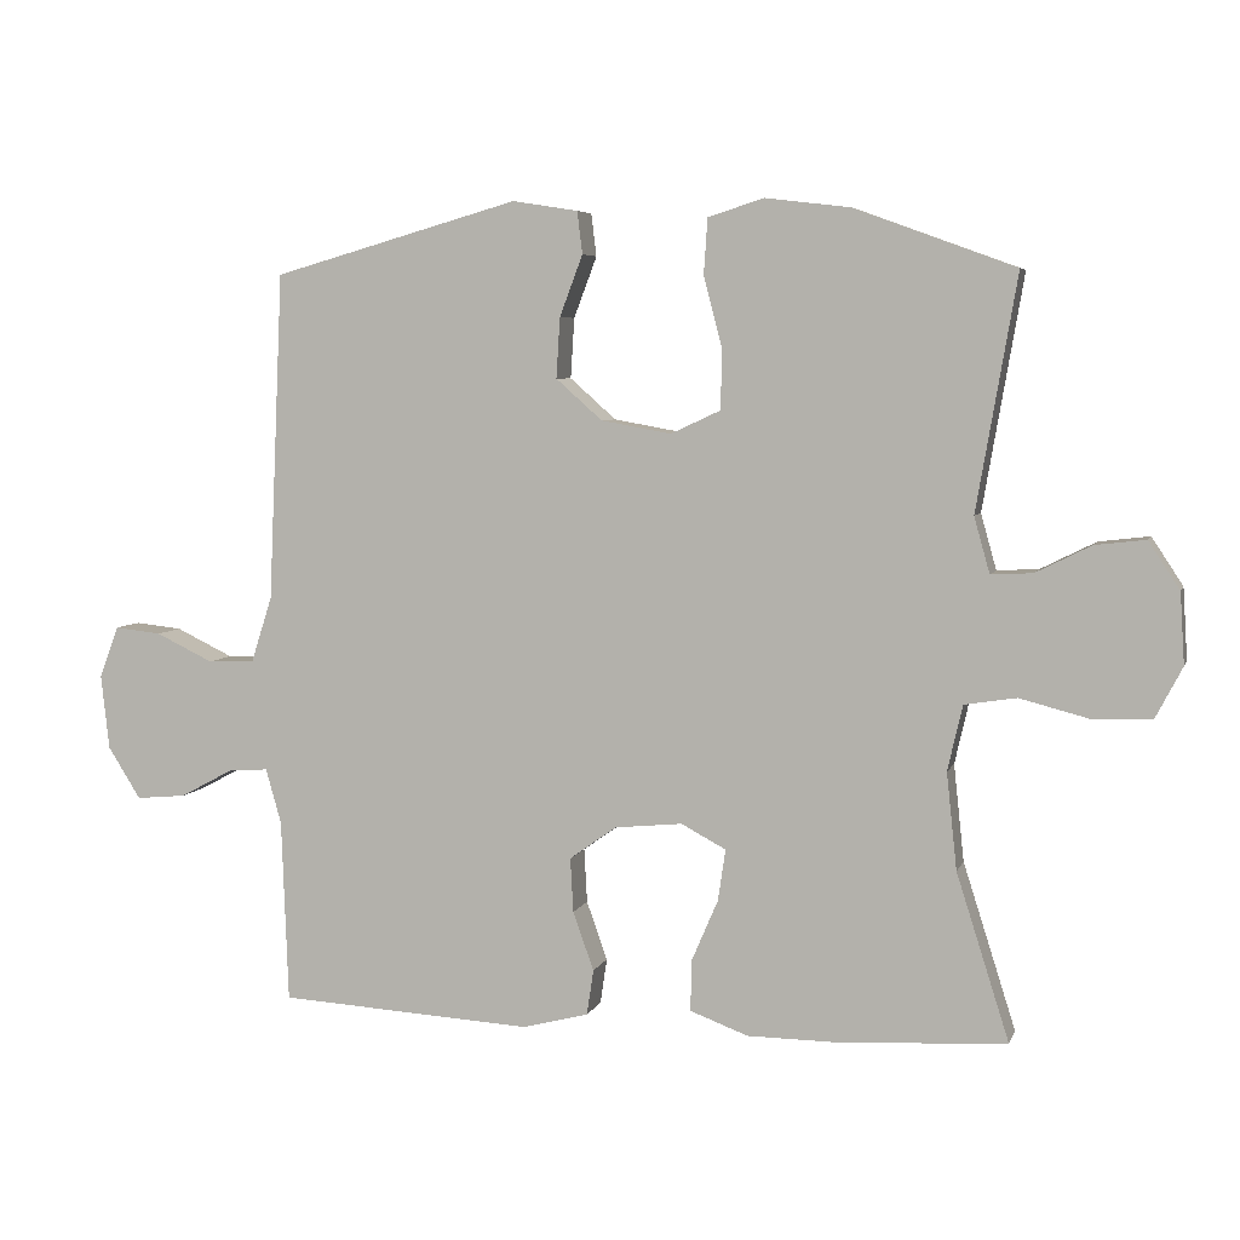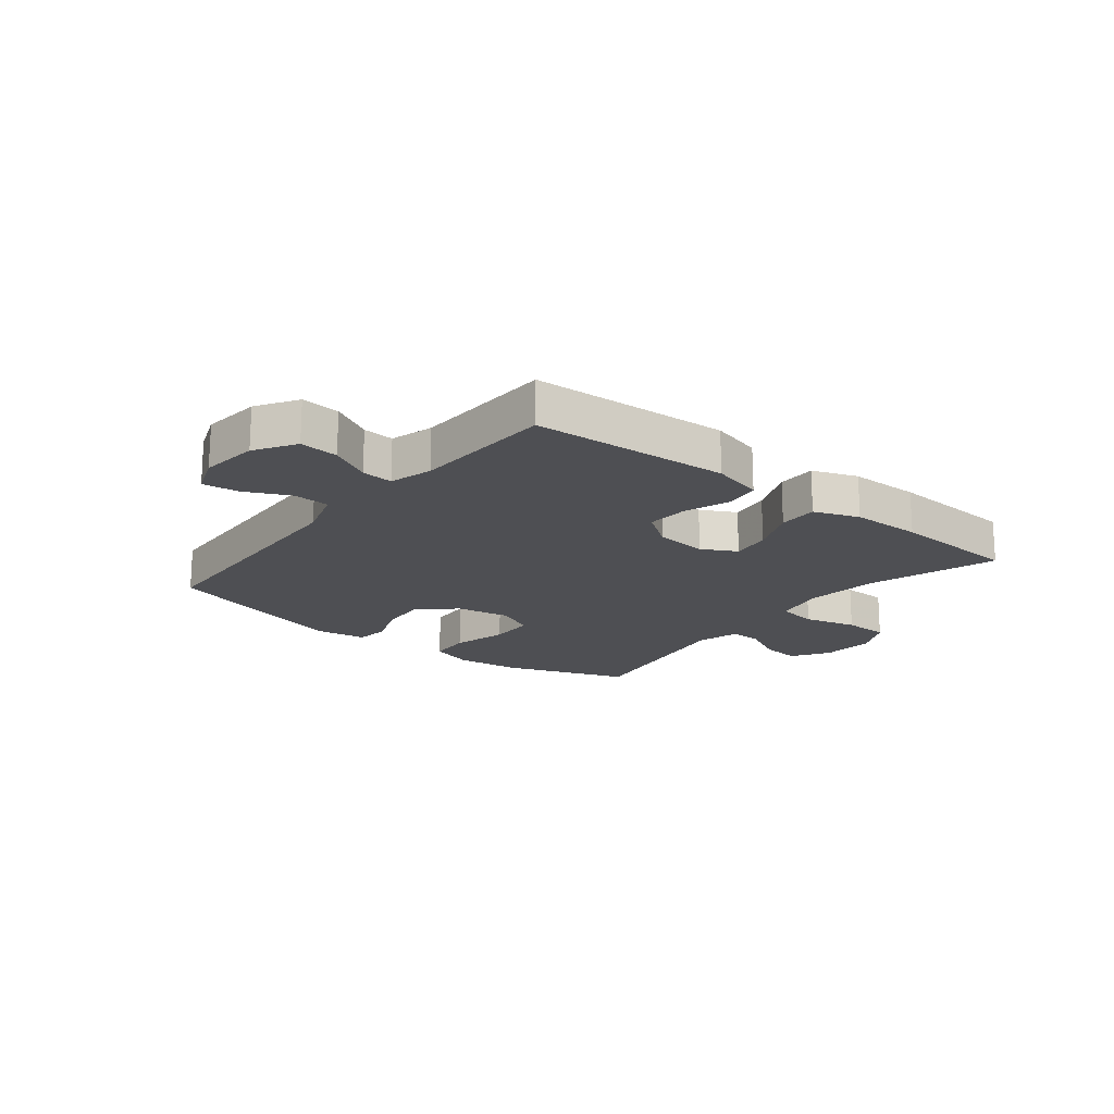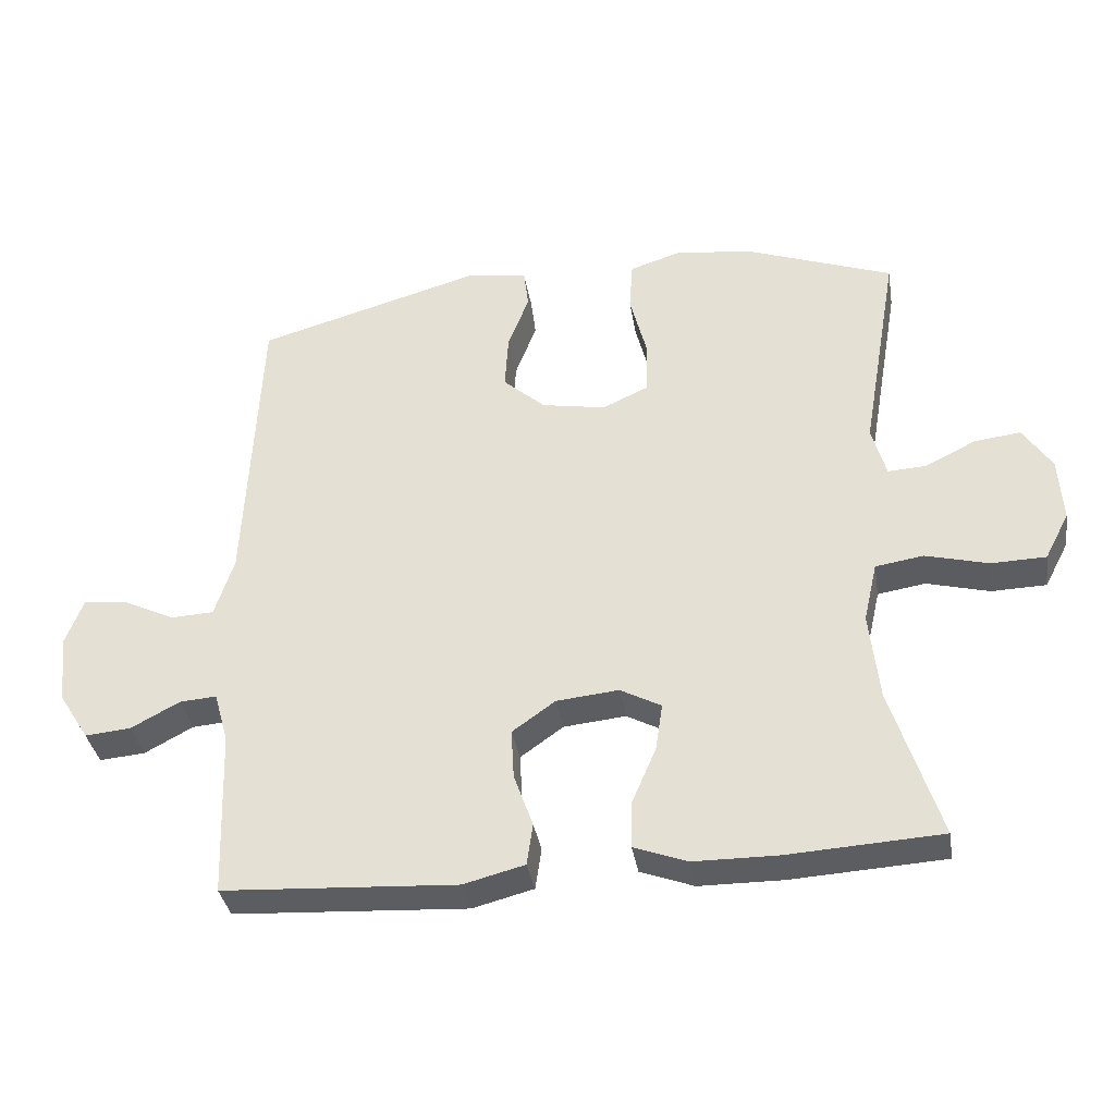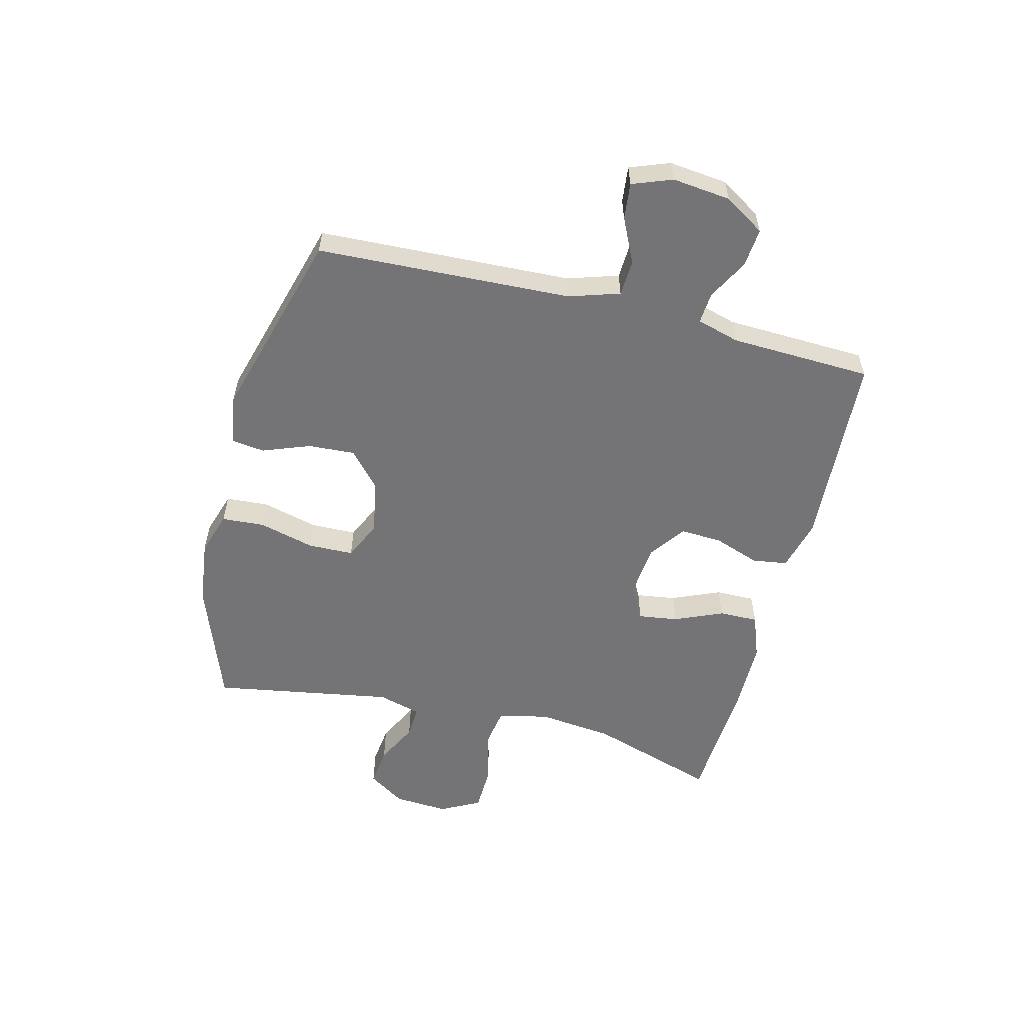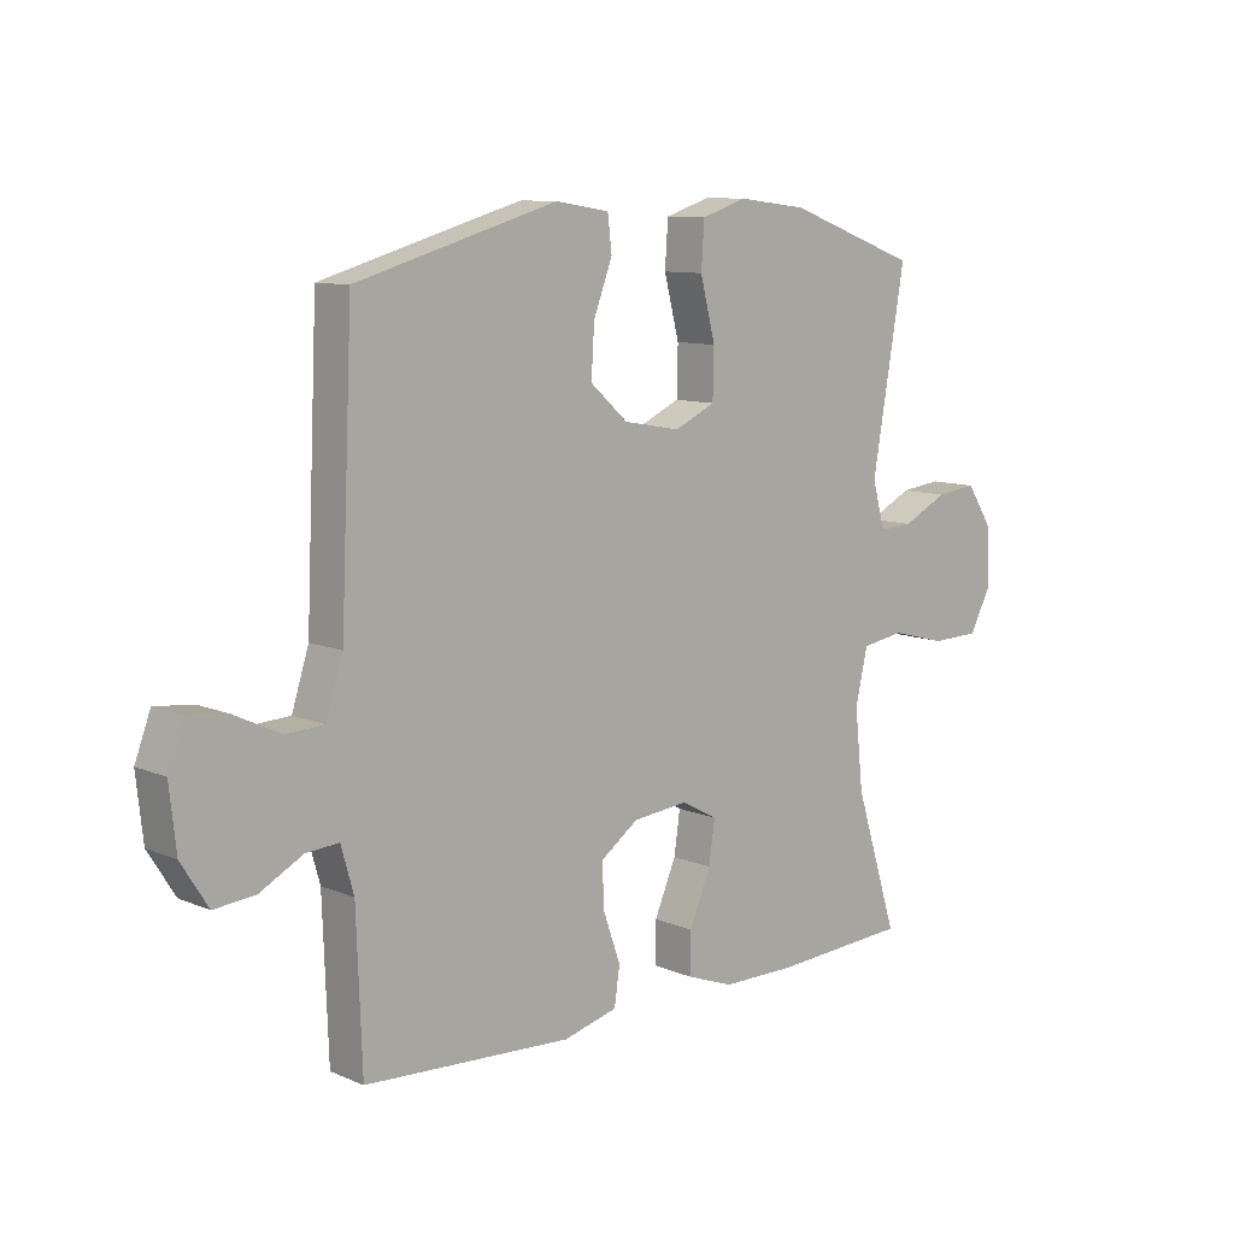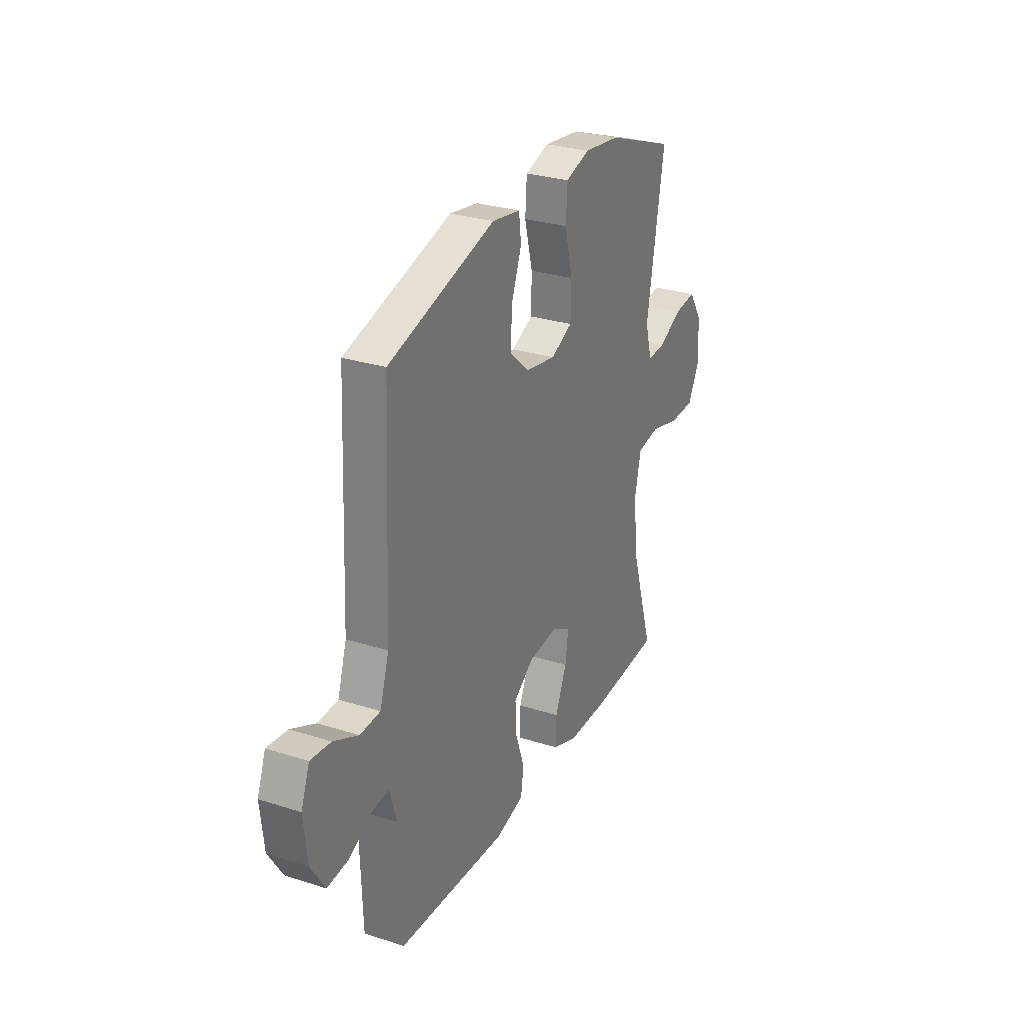
<metadata>
{"format":"obj","ext":"obj","renderer":"f3d","projection":"perspective","resolution":1024,"background":"white","views":[{"elev":5.5,"azim":-165.2,"up":"+Z"},{"elev":-18.1,"azim":141.4,"up":"+Y"},{"elev":-35.9,"azim":-170.8,"up":"+Z"},{"elev":-56.3,"azim":75.8,"up":"+Y"},{"elev":10.0,"azim":137.0,"up":"+Z"},{"elev":28.7,"azim":115.5,"up":"+Z"}]}
</metadata>
<code>
v -0.5 0.07 0.5
v -0.284 0.07 0.579
v -0.17 0.07 0.593
v -0.095 0.07 0.569
v -0.09 0.07 0.495
v -0.115 0.07 0.398
v -0.113 0.07 0.319
v -0.046 0.07 0.288
v 0.048 0.07 0.305
v 0.11 0.07 0.36
v 0.105 0.07 0.441
v 0.074 0.07 0.523
v 0.081 0.07 0.58
v 0.169 0.07 0.594
v 0.5 0.07 0.5
v 0.52 0.07 0.059
v 0.548 0.07 -0.029
v 0.611 0.07 -0.032
v 0.688 0.07 0.005
v 0.751 0.07 0.012
v 0.777 0.07 -0.057
v 0.766 0.07 -0.158
v 0.722 0.07 -0.228
v 0.655 0.07 -0.222
v 0.584 0.07 -0.184
v 0.53 0.07 -0.18
v 0.509 0.07 -0.254
v 0.5 0.07 -0.5
v 0.158 0.07 -0.52
v 0.069 0.07 -0.497
v 0.06 0.07 -0.436
v 0.088 0.07 -0.357
v 0.092 0.07 -0.284
v 0.029 0.07 -0.239
v -0.062 0.07 -0.23
v -0.122 0.07 -0.262
v -0.112 0.07 -0.331
v -0.076 0.07 -0.415
v -0.075 0.07 -0.483
v -0.153 0.07 -0.512
v -0.276 0.07 -0.513
v -0.5 0.07 -0.5
v -0.429 0.07 -0.276
v -0.415 0.07 -0.146
v -0.435 0.07 -0.058
v -0.505 0.07 -0.047
v -0.597 0.07 -0.071
v -0.677 0.07 -0.069
v -0.713 0.07 0
v -0.707 0.07 0.095
v -0.665 0.07 0.159
v -0.597 0.07 0.151
v -0.523 0.07 0.114
v -0.467 0.07 0.111
v -0.446 0.07 0.186
v -0.5 0 0.5
v -0.284 0 0.579
v -0.17 0 0.593
v -0.095 0 0.569
v -0.09 0 0.495
v -0.115 0 0.398
v -0.113 0 0.319
v -0.046 0 0.288
v 0.048 0 0.305
v 0.11 0 0.36
v 0.105 0 0.441
v 0.074 0 0.523
v 0.081 0 0.58
v 0.169 0 0.594
v 0.5 0 0.5
v 0.52 0 0.059
v 0.548 0 -0.029
v 0.611 0 -0.032
v 0.688 0 0.005
v 0.751 0 0.012
v 0.777 0 -0.057
v 0.766 0 -0.158
v 0.722 0 -0.228
v 0.655 0 -0.222
v 0.584 0 -0.184
v 0.53 0 -0.18
v 0.509 0 -0.254
v 0.5 0 -0.5
v 0.158 0 -0.52
v 0.069 0 -0.497
v 0.06 0 -0.436
v 0.088 0 -0.357
v 0.092 0 -0.284
v 0.029 0 -0.239
v -0.062 0 -0.23
v -0.122 0 -0.262
v -0.112 0 -0.331
v -0.076 0 -0.415
v -0.075 0 -0.483
v -0.153 0 -0.512
v -0.276 0 -0.513
v -0.5 0 -0.5
v -0.429 0 -0.276
v -0.415 0 -0.146
v -0.435 0 -0.058
v -0.505 0 -0.047
v -0.597 0 -0.071
v -0.677 0 -0.069
v -0.713 0 0
v -0.707 0 0.095
v -0.665 0 0.159
v -0.597 0 0.151
v -0.523 0 0.114
v -0.467 0 0.111
v -0.446 0 0.186
f 50 51 52 53
f 50 53 54
f 49 50 54
f 46 47 48 49
f 45 46 49 54
f 44 45 54 55
f 40 41 42 43
f 40 43 44
f 37 38 39 40
f 36 37 40 44
f 35 36 44 55
f 29 30 31 32
f 27 28 29 32
f 26 27 32 33
f 22 23 24 25
f 22 25 26
f 21 22 26
f 18 19 20 21
f 17 18 21 26
f 16 17 26 33
f 11 12 13 14
f 10 11 14 15
f 9 10 15 16
f 3 4 5 6
f 3 6 7
f 2 3 7
f 1 2 7
f 34 35 55 1
f 8 9 16 33
f 7 8 33 34
f 1 7 34
f 108 107 106 105
f 109 108 105
f 109 105 104
f 104 103 102 101
f 109 104 101 100
f 110 109 100 99
f 98 97 96 95
f 99 98 95
f 95 94 93 92
f 99 95 92 91
f 110 99 91 90
f 87 86 85 84
f 87 84 83 82
f 88 87 82 81
f 80 79 78 77
f 81 80 77
f 81 77 76
f 76 75 74 73
f 81 76 73 72
f 88 81 72 71
f 69 68 67 66
f 70 69 66 65
f 71 70 65 64
f 61 60 59 58
f 62 61 58
f 62 58 57
f 62 57 56
f 56 110 90 89
f 88 71 64 63
f 89 88 63 62
f 89 62 56
f 1 56 57 2
f 2 57 58 3
f 3 58 59 4
f 4 59 60 5
f 5 60 61 6
f 6 61 62 7
f 7 62 63 8
f 8 63 64 9
f 9 64 65 10
f 10 65 66 11
f 11 66 67 12
f 12 67 68 13
f 13 68 69 14
f 14 69 70 15
f 15 70 71 16
f 16 71 72 17
f 17 72 73 18
f 18 73 74 19
f 19 74 75 20
f 20 75 76 21
f 21 76 77 22
f 22 77 78 23
f 23 78 79 24
f 24 79 80 25
f 25 80 81 26
f 26 81 82 27
f 27 82 83 28
f 28 83 84 29
f 29 84 85 30
f 30 85 86 31
f 31 86 87 32
f 32 87 88 33
f 33 88 89 34
f 34 89 90 35
f 35 90 91 36
f 36 91 92 37
f 37 92 93 38
f 38 93 94 39
f 39 94 95 40
f 40 95 96 41
f 41 96 97 42
f 42 97 98 43
f 43 98 99 44
f 44 99 100 45
f 45 100 101 46
f 46 101 102 47
f 47 102 103 48
f 48 103 104 49
f 49 104 105 50
f 50 105 106 51
f 51 106 107 52
f 52 107 108 53
f 53 108 109 54
f 54 109 110 55
f 55 110 56 1

</code>
